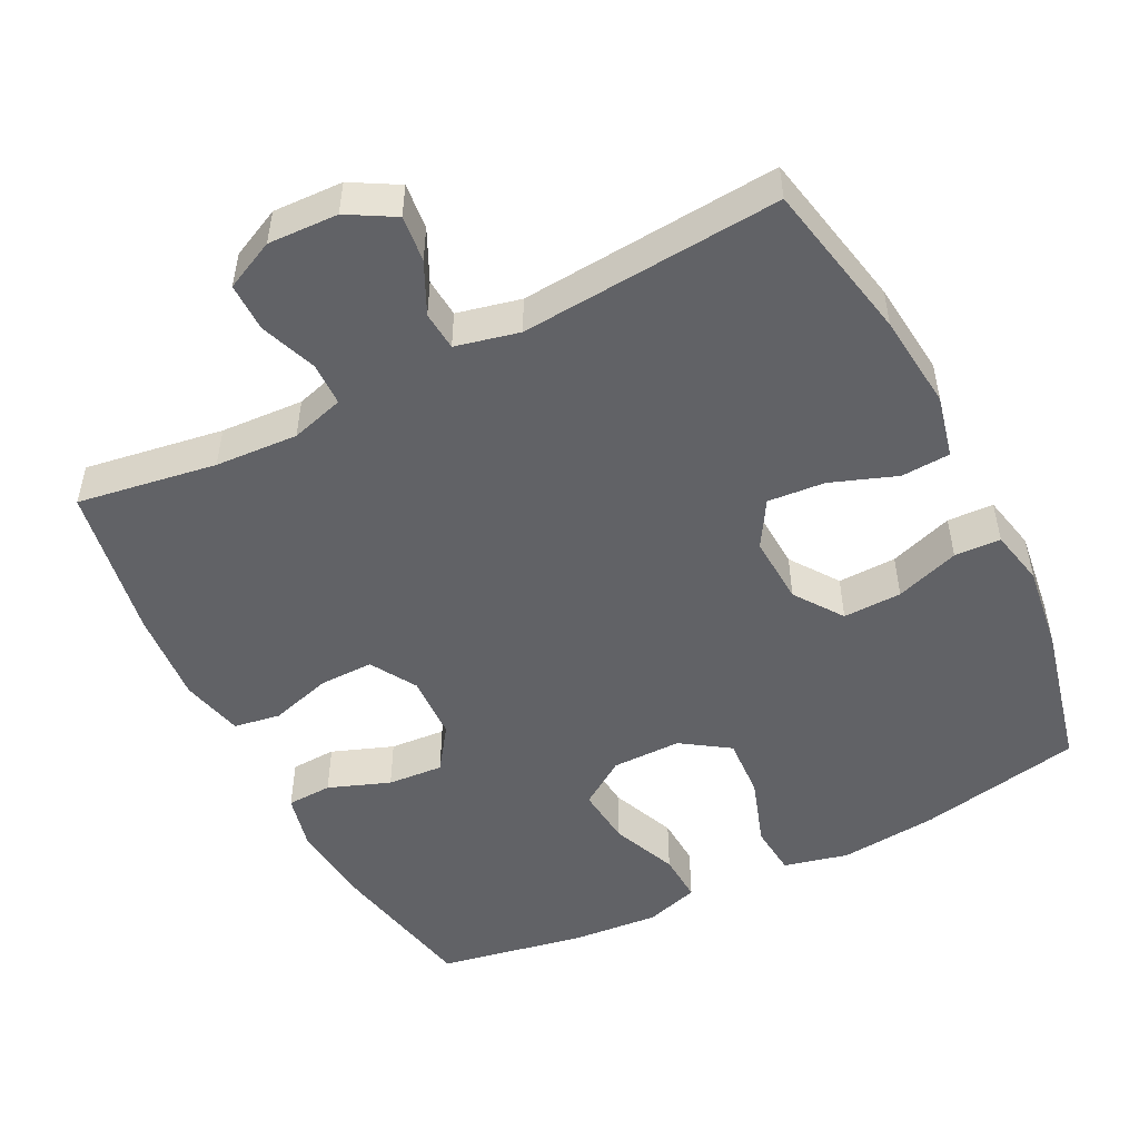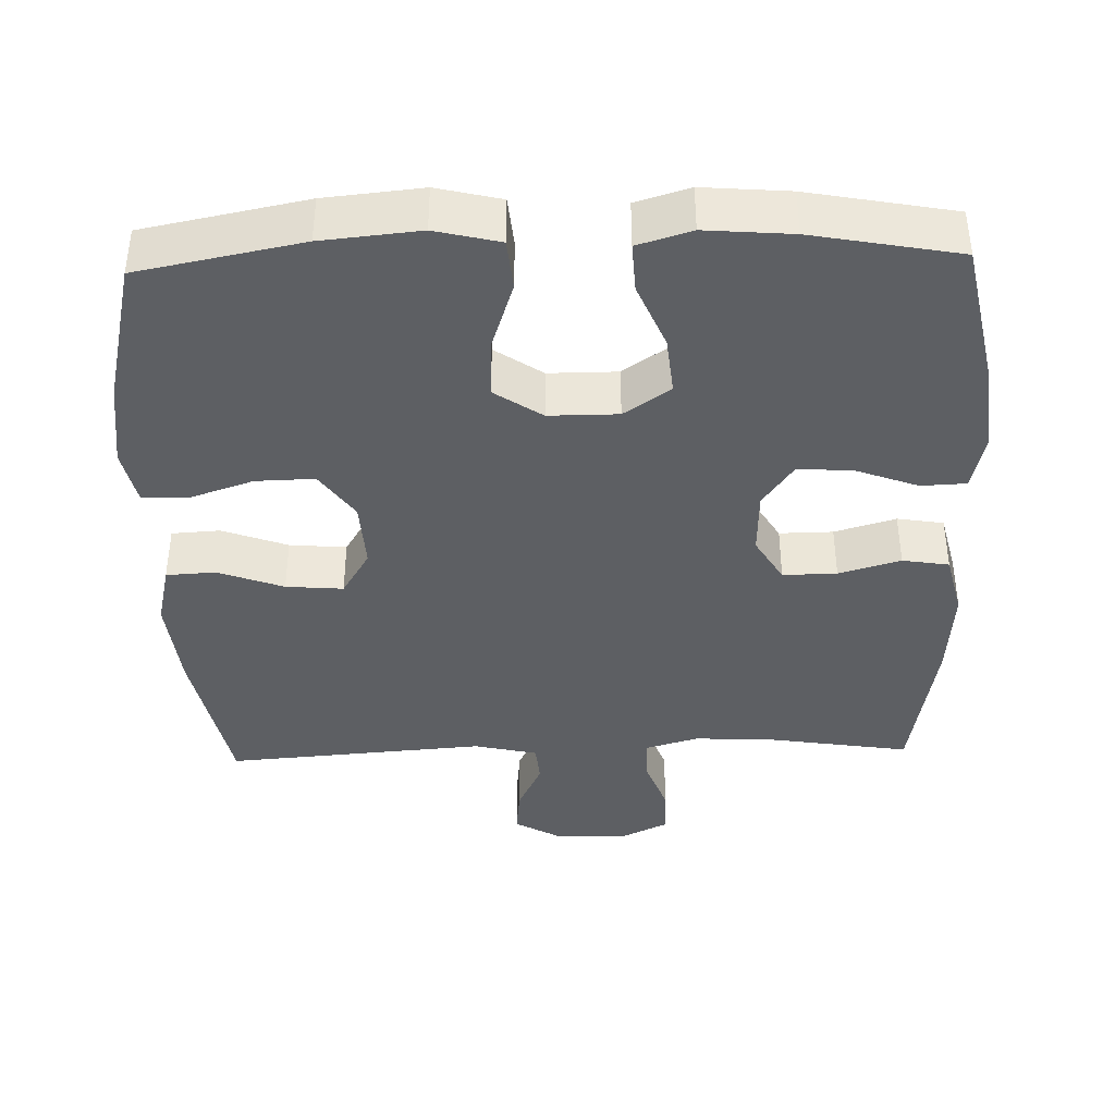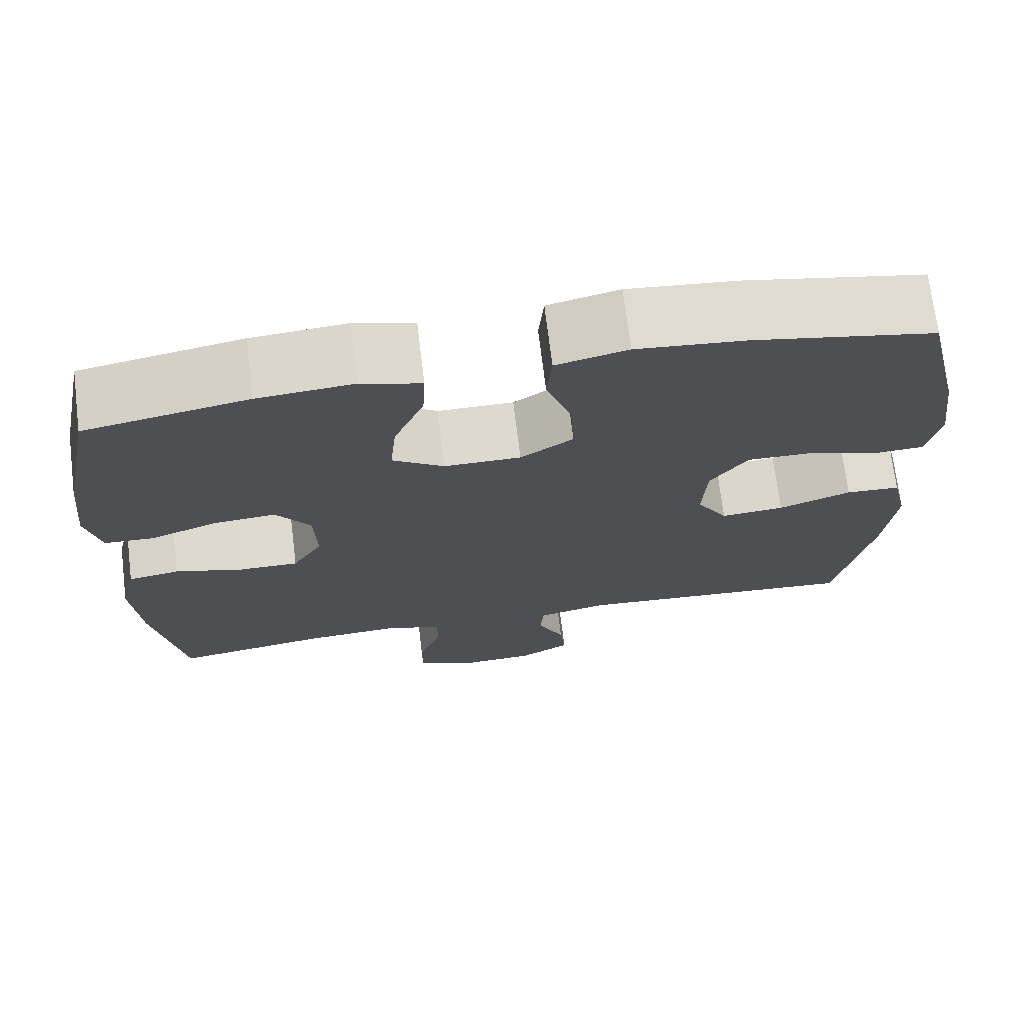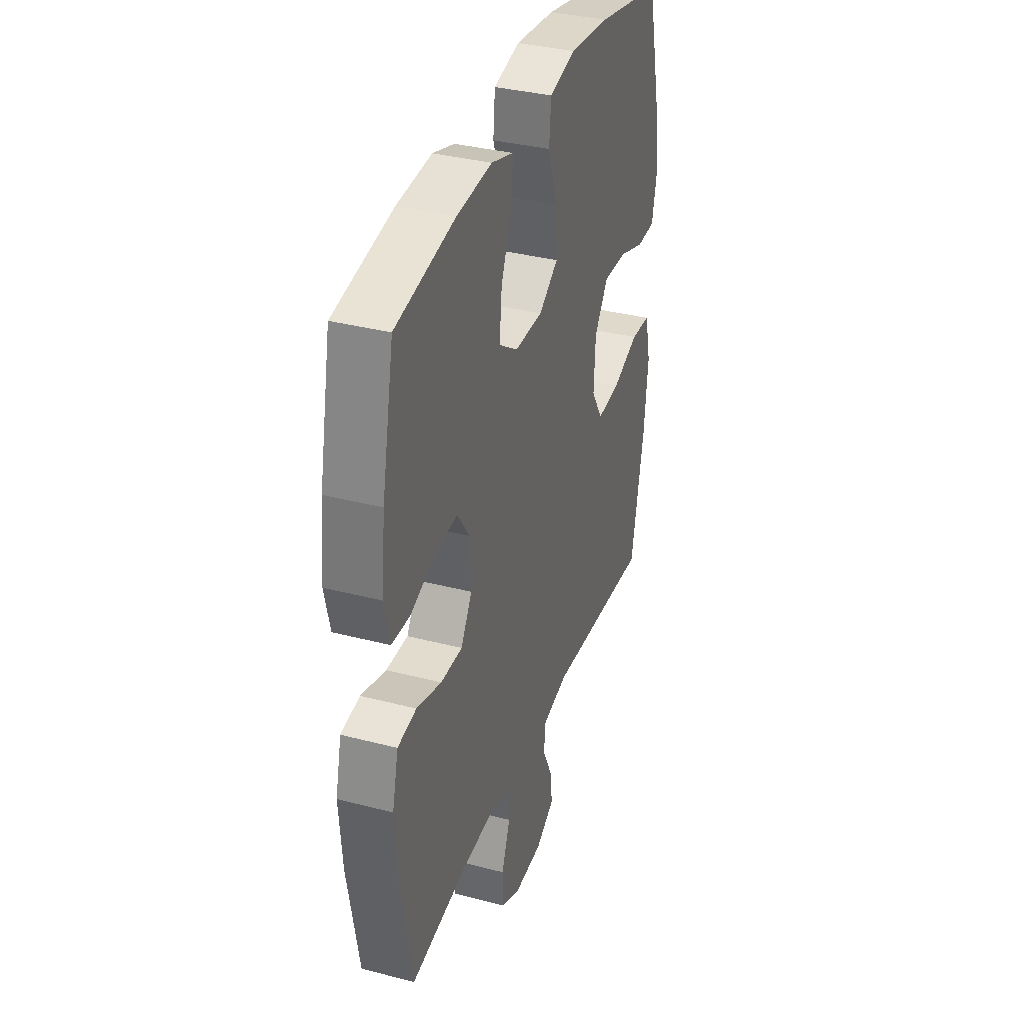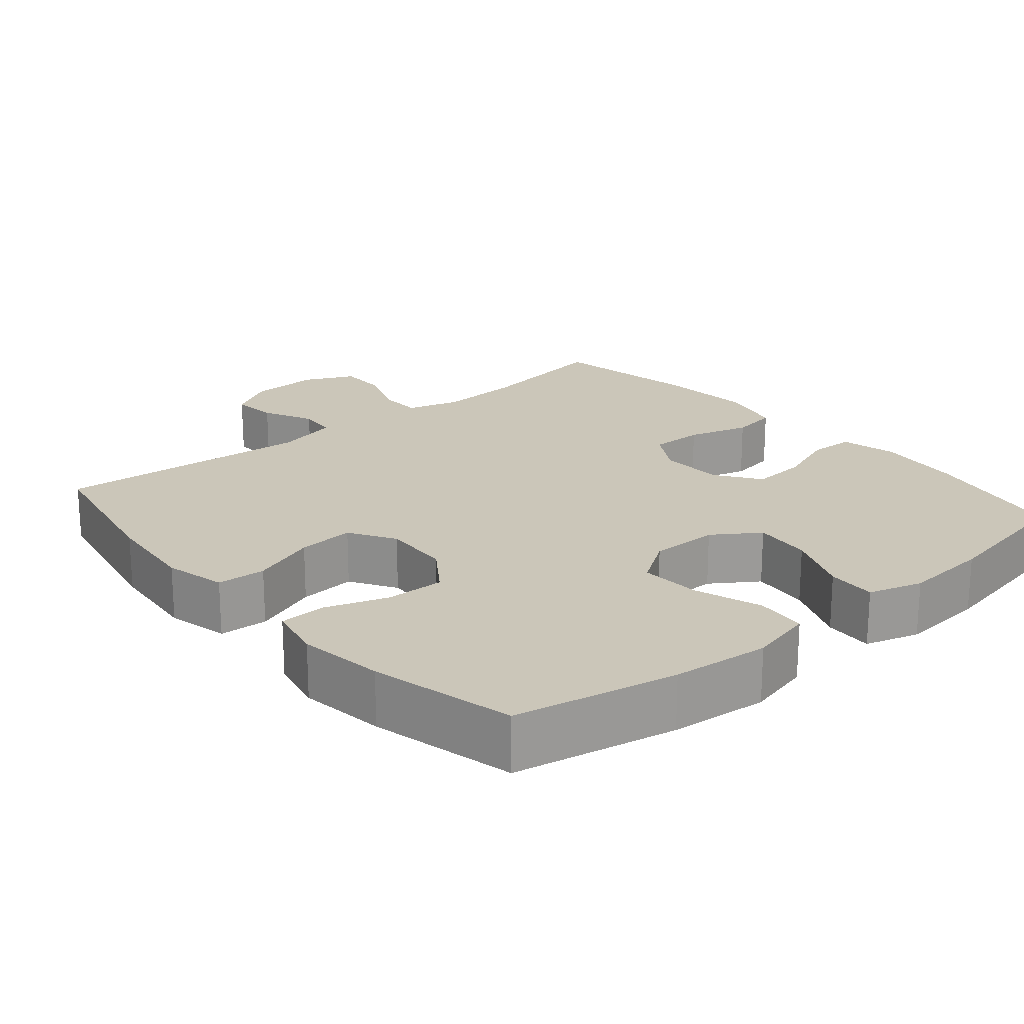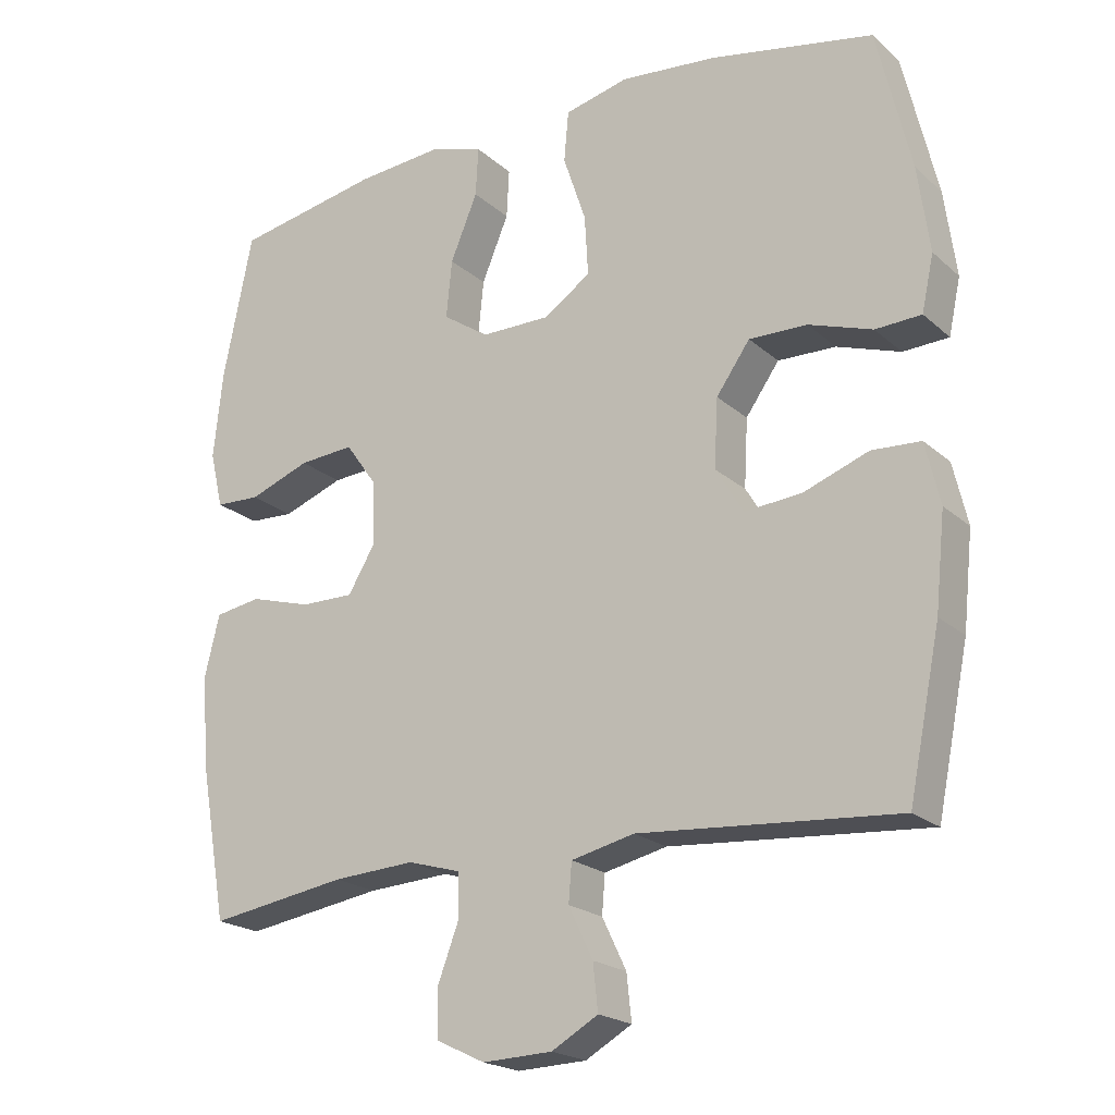
<metadata>
{"format":"obj","ext":"obj","renderer":"f3d","projection":"perspective","resolution":1024,"background":"white","views":[{"elev":-50.7,"azim":-153.1,"up":"+Y"},{"elev":-40.0,"azim":1.7,"up":"+Y"},{"elev":71.4,"azim":173.0,"up":"+Z"},{"elev":35.2,"azim":109.1,"up":"+Z"},{"elev":20.9,"azim":-40.3,"up":"+Y"},{"elev":-20.6,"azim":-146.7,"up":"+Z"}]}
</metadata>
<code>
o path3554
v -0.5458 0.0375 0.32
v -0.5622 0.0375 0.1997
v -0.5454 0.0375 0.1219
v -0.4811 0.0375 0.1191
v -0.392 0.0375 0.1491
v -0.3102 0.0375 0.151
v -0.263 0.0375 0.08412
v -0.2578 0.0375 -0.01156
v -0.2969 0.0375 -0.07572
v -0.3766 0.0375 -0.06894
v -0.4682 0.0375 -0.03516
v -0.5366 0.0375 -0.03914
v -0.5569 0.0375 -0.1255
v -0.543 0.0375 -0.2582
v -0.4983 0.0375 -0.4802
v -0.1357 0.0375 -0.4526
v -0.0472 0.0375 -0.473
v -0.0427 0.0375 -0.5272
v -0.07683 0.0375 -0.5982
v -0.08366 0.0375 -0.6625
v -0.01838 0.0375 -0.6998
v 0.07924 0.0375 -0.7036
v 0.1484 0.0375 -0.6706
v 0.1482 0.0375 -0.6031
v 0.1188 0.0375 -0.5246
v 0.1203 0.0375 -0.4642
v 0.1943 0.0375 -0.4428
v 0.3098 0.0375 -0.4496
v 0.5036 0.0375 -0.4802
v 0.5415 0.0375 -0.2655
v 0.5518 0.0375 -0.1358
v 0.5308 0.0375 -0.04856
v 0.4659 0.0375 -0.03793
v 0.3799 0.0375 -0.06296
v 0.3047 0.0375 -0.06382
v 0.2666 0.0375 -0.000126
v 0.2698 0.0375 0.09072
v 0.3133 0.0375 0.1519
v 0.3907 0.0375 0.146
v 0.4763 0.0375 0.1141
v 0.5393 0.0375 0.1167
v 0.5578 0.0375 0.1955
v 0.545 0.0375 0.3174
v 0.5036 0.0375 0.5215
v 0.2994 0.0375 0.5601
v 0.1787 0.0375 0.5701
v 0.1033 0.0375 0.5473
v 0.1069 0.0375 0.4783
v 0.1449 0.0375 0.3868
v 0.153 0.0375 0.3054
v 0.08826 0.0375 0.2616
v -0.008339 0.0375 0.2616
v -0.07462 0.0375 0.3064
v -0.06969 0.0375 0.3909
v -0.03774 0.0375 0.4862
v -0.0442 0.0375 0.5573
v -0.1341 0.0375 0.579
v -0.2706 0.0375 0.5659
v -0.4983 0.0375 0.5215
v -0.5458 -0.0375 0.32
v -0.5622 -0.0375 0.1997
v -0.5454 -0.0375 0.1219
v -0.4811 -0.0375 0.1191
v -0.392 -0.0375 0.1491
v -0.3102 -0.0375 0.151
v -0.263 -0.0375 0.08412
v -0.2578 -0.0375 -0.01156
v -0.2969 -0.0375 -0.07572
v -0.3766 -0.0375 -0.06894
v -0.4682 -0.0375 -0.03516
v -0.5366 -0.0375 -0.03914
v -0.5569 -0.0375 -0.1255
v -0.543 -0.0375 -0.2582
v -0.4983 -0.0375 -0.4802
v -0.1357 -0.0375 -0.4526
v -0.0472 -0.0375 -0.473
v -0.0427 -0.0375 -0.5272
v -0.07683 -0.0375 -0.5982
v -0.08366 -0.0375 -0.6625
v -0.01838 -0.0375 -0.6998
v 0.07924 -0.0375 -0.7036
v 0.1484 -0.0375 -0.6706
v 0.1482 -0.0375 -0.6031
v 0.1188 -0.0375 -0.5246
v 0.1203 -0.0375 -0.4642
v 0.1943 -0.0375 -0.4428
v 0.3098 -0.0375 -0.4496
v 0.5036 -0.0375 -0.4802
v 0.5415 -0.0375 -0.2655
v 0.5518 -0.0375 -0.1358
v 0.5308 -0.0375 -0.04856
v 0.4659 -0.0375 -0.03793
v 0.3799 -0.0375 -0.06296
v 0.3047 -0.0375 -0.06382
v 0.2666 -0.0375 -0.000126
v 0.2698 -0.0375 0.09072
v 0.3133 -0.0375 0.1519
v 0.3907 -0.0375 0.146
v 0.4763 -0.0375 0.1141
v 0.5393 -0.0375 0.1167
v 0.5578 -0.0375 0.1955
v 0.545 -0.0375 0.3174
v 0.5036 -0.0375 0.5215
v 0.2994 -0.0375 0.5601
v 0.1787 -0.0375 0.5701
v 0.1033 -0.0375 0.5473
v 0.1069 -0.0375 0.4783
v 0.1449 -0.0375 0.3868
v 0.153 -0.0375 0.3054
v 0.08826 -0.0375 0.2616
v -0.008339 -0.0375 0.2616
v -0.07462 -0.0375 0.3064
v -0.06969 -0.0375 0.3909
v -0.03774 -0.0375 0.4862
v -0.0442 -0.0375 0.5573
v -0.1341 -0.0375 0.579
v -0.2706 -0.0375 0.5659
v -0.4983 -0.0375 0.5215
v -0.0442 0.0375 0.5573
v -0.0442 0.0375 0.5573
v -0.1341 0.0375 0.579
v -0.2706 0.0375 0.5659
v 0.2994 0.0375 0.5601
v 0.1787 0.0375 0.5701
v 0.1033 0.0375 0.5473
v 0.1033 0.0375 0.5473
v -0.03774 0.0375 0.4862
v 0.1069 0.0375 0.4783
v 0.5036 0.0375 0.5215
v 0.5036 0.0375 0.5215
v -0.4983 0.0375 0.5215
v -0.4983 0.0375 0.5215
v -0.06969 0.0375 0.3909
v 0.1449 0.0375 0.3868
v -0.5458 0.0375 0.32
v 0.545 0.0375 0.3174
v -0.07462 0.0375 0.3064
v 0.153 0.0375 0.3054
v 0.153 0.0375 0.3054
v -0.5622 0.0375 0.1997
v 0.5578 0.0375 0.1955
v -0.008339 0.0375 0.2616
v 0.08826 0.0375 0.2616
v -0.5454 0.0375 0.1219
v -0.5454 0.0375 0.1219
v 0.5393 0.0375 0.1167
v 0.5393 0.0375 0.1167
v 0.3133 0.0375 0.1519
v 0.3907 0.0375 0.146
v -0.392 0.0375 0.1491
v -0.3102 0.0375 0.151
v 0.2698 0.0375 0.09072
v -0.263 0.0375 0.08412
v -0.4811 0.0375 0.1191
v 0.4763 0.0375 0.1141
v 0.2666 0.0375 -0.000126
v -0.2578 0.0375 -0.01156
v 0.3047 0.0375 -0.06382
v -0.2969 0.0375 -0.07572
v -0.2969 0.0375 -0.07572
v -0.3766 0.0375 -0.06894
v -0.4682 0.0375 -0.03516
v -0.5366 0.0375 -0.03914
v -0.5366 0.0375 -0.03914
v 0.5308 0.0375 -0.04856
v 0.5308 0.0375 -0.04856
v 0.4659 0.0375 -0.03793
v 0.3799 0.0375 -0.06296
v -0.5569 0.0375 -0.1255
v 0.5518 0.0375 -0.1358
v -0.543 0.0375 -0.2582
v 0.5415 0.0375 -0.2655
v 0.5036 0.0375 -0.4802
v 0.5036 0.0375 -0.4802
v 0.1943 0.0375 -0.4428
v 0.3098 0.0375 -0.4496
v 0.1203 0.0375 -0.4642
v 0.1203 0.0375 -0.4642
v -0.1357 0.0375 -0.4526
v -0.0472 0.0375 -0.473
v -0.0472 0.0375 -0.473
v -0.4983 0.0375 -0.4802
v -0.4983 0.0375 -0.4802
v 0.1188 0.0375 -0.5246
v -0.0427 0.0375 -0.5272
v 0.1482 0.0375 -0.6031
v -0.07683 0.0375 -0.5982
v -0.08366 0.0375 -0.6625
v -0.08366 0.0375 -0.6625
v 0.1484 0.0375 -0.6706
v 0.1484 0.0375 -0.6706
v -0.01838 0.0375 -0.6998
v 0.07924 0.0375 -0.7036
v -0.0442 -0.0375 0.5573
v -0.0442 -0.0375 0.5573
v -0.1341 -0.0375 0.579
v -0.2706 -0.0375 0.5659
v 0.2994 -0.0375 0.5601
v 0.1787 -0.0375 0.5701
v 0.1033 -0.0375 0.5473
v 0.1033 -0.0375 0.5473
v -0.03774 -0.0375 0.4862
v 0.1069 -0.0375 0.4783
v 0.5036 -0.0375 0.5215
v 0.5036 -0.0375 0.5215
v -0.4983 -0.0375 0.5215
v -0.4983 -0.0375 0.5215
v -0.06969 -0.0375 0.3909
v 0.1449 -0.0375 0.3868
v -0.5458 -0.0375 0.32
v 0.545 -0.0375 0.3174
v -0.07462 -0.0375 0.3064
v 0.153 -0.0375 0.3054
v 0.153 -0.0375 0.3054
v -0.5622 -0.0375 0.1997
v 0.5578 -0.0375 0.1955
v -0.008339 -0.0375 0.2616
v 0.08826 -0.0375 0.2616
v -0.5454 -0.0375 0.1219
v -0.5454 -0.0375 0.1219
v 0.5393 -0.0375 0.1167
v 0.5393 -0.0375 0.1167
v 0.3133 -0.0375 0.1519
v 0.3907 -0.0375 0.146
v -0.392 -0.0375 0.1491
v -0.3102 -0.0375 0.151
v 0.2698 -0.0375 0.09072
v -0.263 -0.0375 0.08412
v -0.4811 -0.0375 0.1191
v 0.4763 -0.0375 0.1141
v 0.2666 -0.0375 -0.000126
v -0.2578 -0.0375 -0.01156
v 0.3047 -0.0375 -0.06382
v -0.2969 -0.0375 -0.07572
v -0.2969 -0.0375 -0.07572
v -0.3766 -0.0375 -0.06894
v -0.4682 -0.0375 -0.03516
v -0.5366 -0.0375 -0.03914
v -0.5366 -0.0375 -0.03914
v 0.5308 -0.0375 -0.04856
v 0.5308 -0.0375 -0.04856
v 0.4659 -0.0375 -0.03793
v 0.3799 -0.0375 -0.06296
v -0.5569 -0.0375 -0.1255
v 0.5518 -0.0375 -0.1358
v -0.543 -0.0375 -0.2582
v 0.5415 -0.0375 -0.2655
v 0.5036 -0.0375 -0.4802
v 0.5036 -0.0375 -0.4802
v 0.1943 -0.0375 -0.4428
v 0.3098 -0.0375 -0.4496
v 0.1203 -0.0375 -0.4642
v 0.1203 -0.0375 -0.4642
v -0.1357 -0.0375 -0.4526
v -0.0472 -0.0375 -0.473
v -0.0472 -0.0375 -0.473
v -0.4983 -0.0375 -0.4802
v -0.4983 -0.0375 -0.4802
v 0.1188 -0.0375 -0.5246
v -0.0427 -0.0375 -0.5272
v 0.1482 -0.0375 -0.6031
v -0.07683 -0.0375 -0.5982
v -0.08366 -0.0375 -0.6625
v -0.08366 -0.0375 -0.6625
v 0.1484 -0.0375 -0.6706
v 0.1484 -0.0375 -0.6706
v -0.01838 -0.0375 -0.6998
v 0.07924 -0.0375 -0.7036
f 259 255 260
f 247 243 251
f 254 246 257
f 210 225 226
f 245 243 247
f 231 252 233
f 244 237 238
f 229 215 219
f 227 218 231
f 255 232 254
f 218 217 231
f 211 223 224
f 198 211 204
f 232 217 228
f 243 245 242
f 261 260 268
f 213 198 209
f 208 197 212
f 254 232 234
f 246 234 236
f 254 234 246
f 202 196 208
f 199 209 198
f 250 233 252
f 233 251 243
f 230 216 224
f 226 197 210
f 226 212 197
f 212 226 228
f 261 268 265
f 267 262 263
f 247 251 248
f 268 260 267
f 260 262 267
f 231 255 252
f 231 232 255
f 259 260 261
f 209 199 203
f 231 217 232
f 218 227 213
f 242 245 240
f 206 210 197
f 251 233 250
f 200 203 199
f 213 223 211
f 252 255 259
f 221 216 230
f 223 213 227
f 198 213 211
f 194 196 202
f 211 224 216
f 197 208 196
f 212 228 217
f 225 215 229
f 215 225 210
f 244 236 237
f 246 236 244
f 120 57 116 195
f 57 58 117 116
f 45 46 105 104
f 46 126 201 105
f 55 56 115 114
f 47 48 107 106
f 130 45 104 205
f 58 132 207 117
f 54 55 114 113
f 48 49 108 107
f 59 1 60 118
f 43 44 103 102
f 53 54 113 112
f 49 139 214 108
f 1 2 61 60
f 42 43 102 101
f 52 53 112 111
f 50 51 110 109
f 51 52 111 110
f 2 145 220 61
f 147 42 101 222
f 38 39 98 97
f 5 6 65 64
f 37 38 97 96
f 6 7 66 65
f 4 5 64 63
f 3 4 63 62
f 40 41 100 99
f 39 40 99 98
f 36 37 96 95
f 7 8 67 66
f 35 36 95 94
f 8 160 235 67
f 10 11 70 69
f 11 164 239 70
f 166 33 92 241
f 33 34 93 92
f 12 13 72 71
f 31 32 91 90
f 34 35 94 93
f 9 10 69 68
f 13 14 73 72
f 30 31 90 89
f 174 30 89 249
f 27 28 87 86
f 178 27 86 253
f 16 181 256 75
f 183 16 75 258
f 14 15 74 73
f 25 26 85 84
f 28 29 88 87
f 17 18 77 76
f 24 25 84 83
f 18 19 78 77
f 19 189 264 78
f 191 24 83 266
f 20 21 80 79
f 22 23 82 81
f 21 22 81 80
f 184 185 180
f 172 176 168
f 179 182 171
f 135 151 150
f 170 172 168
f 156 158 177
f 169 163 162
f 154 144 140
f 152 156 143
f 180 179 157
f 143 156 142
f 136 149 148
f 123 129 136
f 157 153 142
f 168 167 170
f 186 193 185
f 138 134 123
f 133 137 122
f 179 159 157
f 171 161 159
f 179 171 159
f 127 133 121
f 124 123 134
f 175 177 158
f 158 168 176
f 155 149 141
f 151 135 122
f 151 122 137
f 137 153 151
f 186 190 193
f 192 188 187
f 172 173 176
f 193 192 185
f 185 192 187
f 156 177 180
f 156 180 157
f 184 186 185
f 134 128 124
f 156 157 142
f 143 138 152
f 167 165 170
f 131 122 135
f 176 175 158
f 125 124 128
f 138 136 148
f 177 184 180
f 146 155 141
f 148 152 138
f 123 136 138
f 119 127 121
f 136 141 149
f 122 121 133
f 137 142 153
f 150 154 140
f 140 135 150
f 169 162 161
f 171 169 161

</code>
